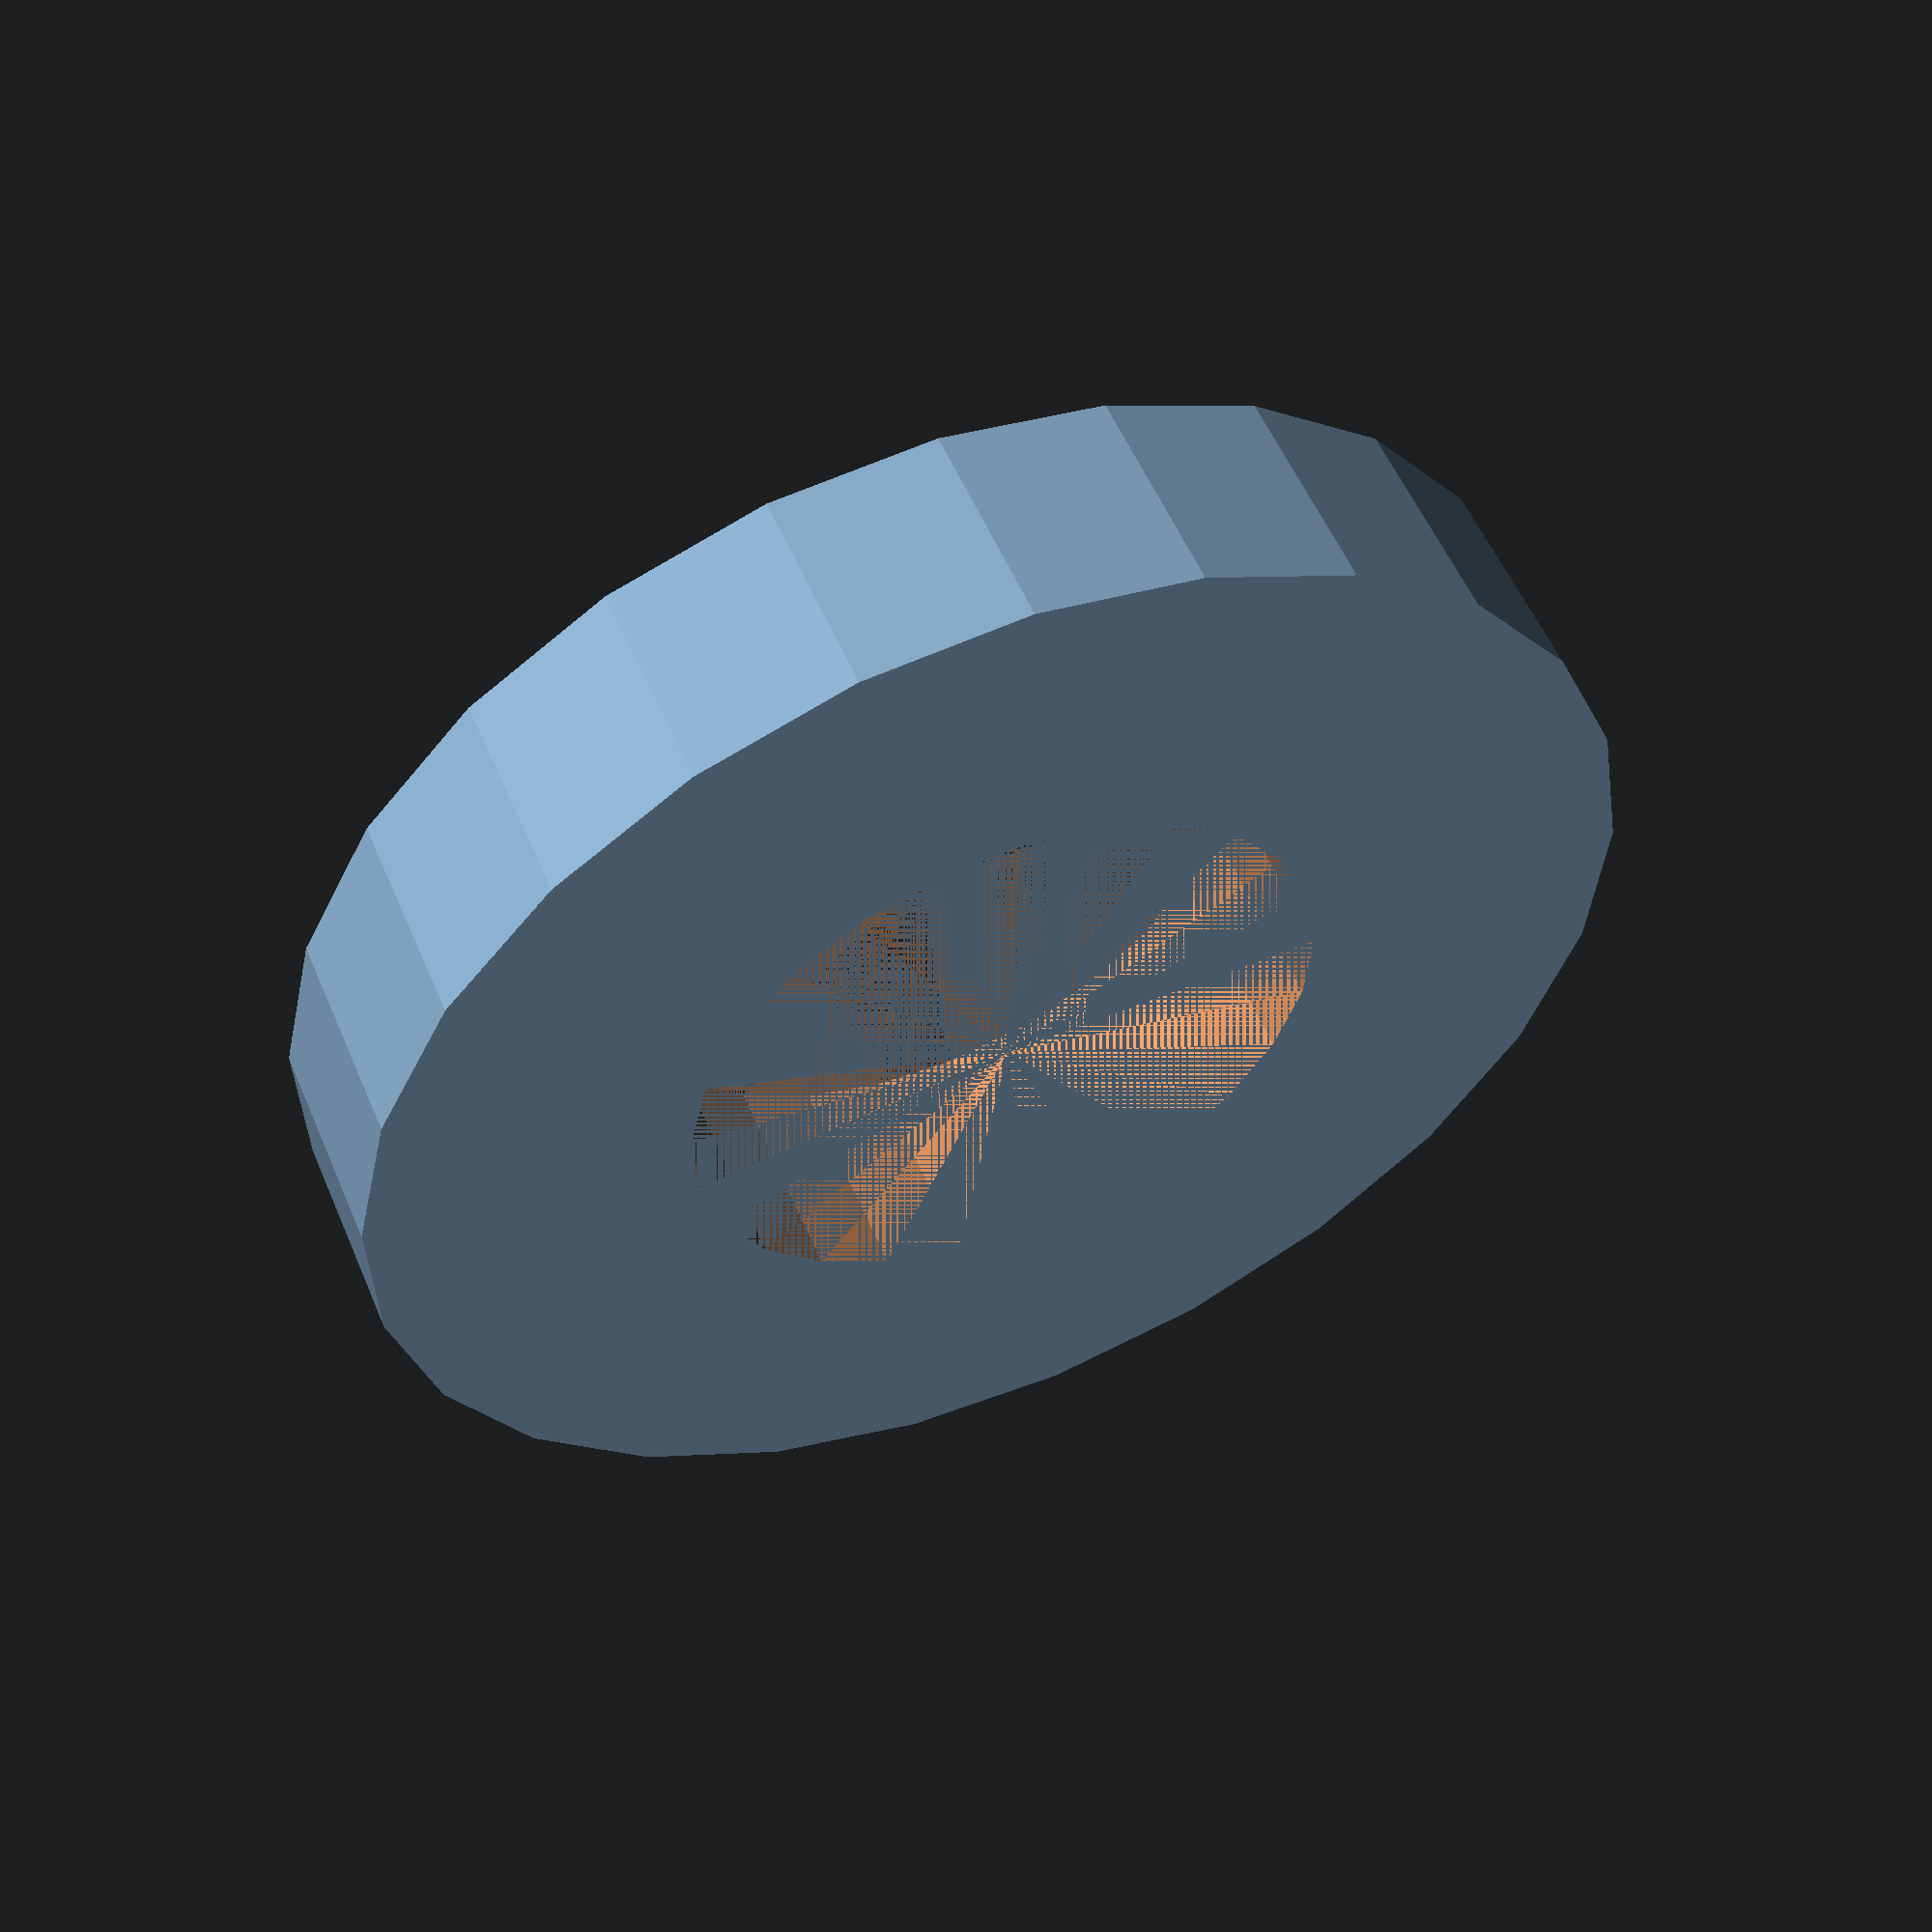
<openscad>
quality=25;

pin_gap_radius=3;

backing_thickness=2;



difference()
{
  cylinder(r=pin_gap_radius*2,h=backing_thickness,$fn=quality);
  cylinder(r=pin_gap_radius,h=backing_thickness,$fn=quality);
        
}
</openscad>
<views>
elev=125.5 azim=135.0 roll=202.6 proj=p view=solid
</views>
